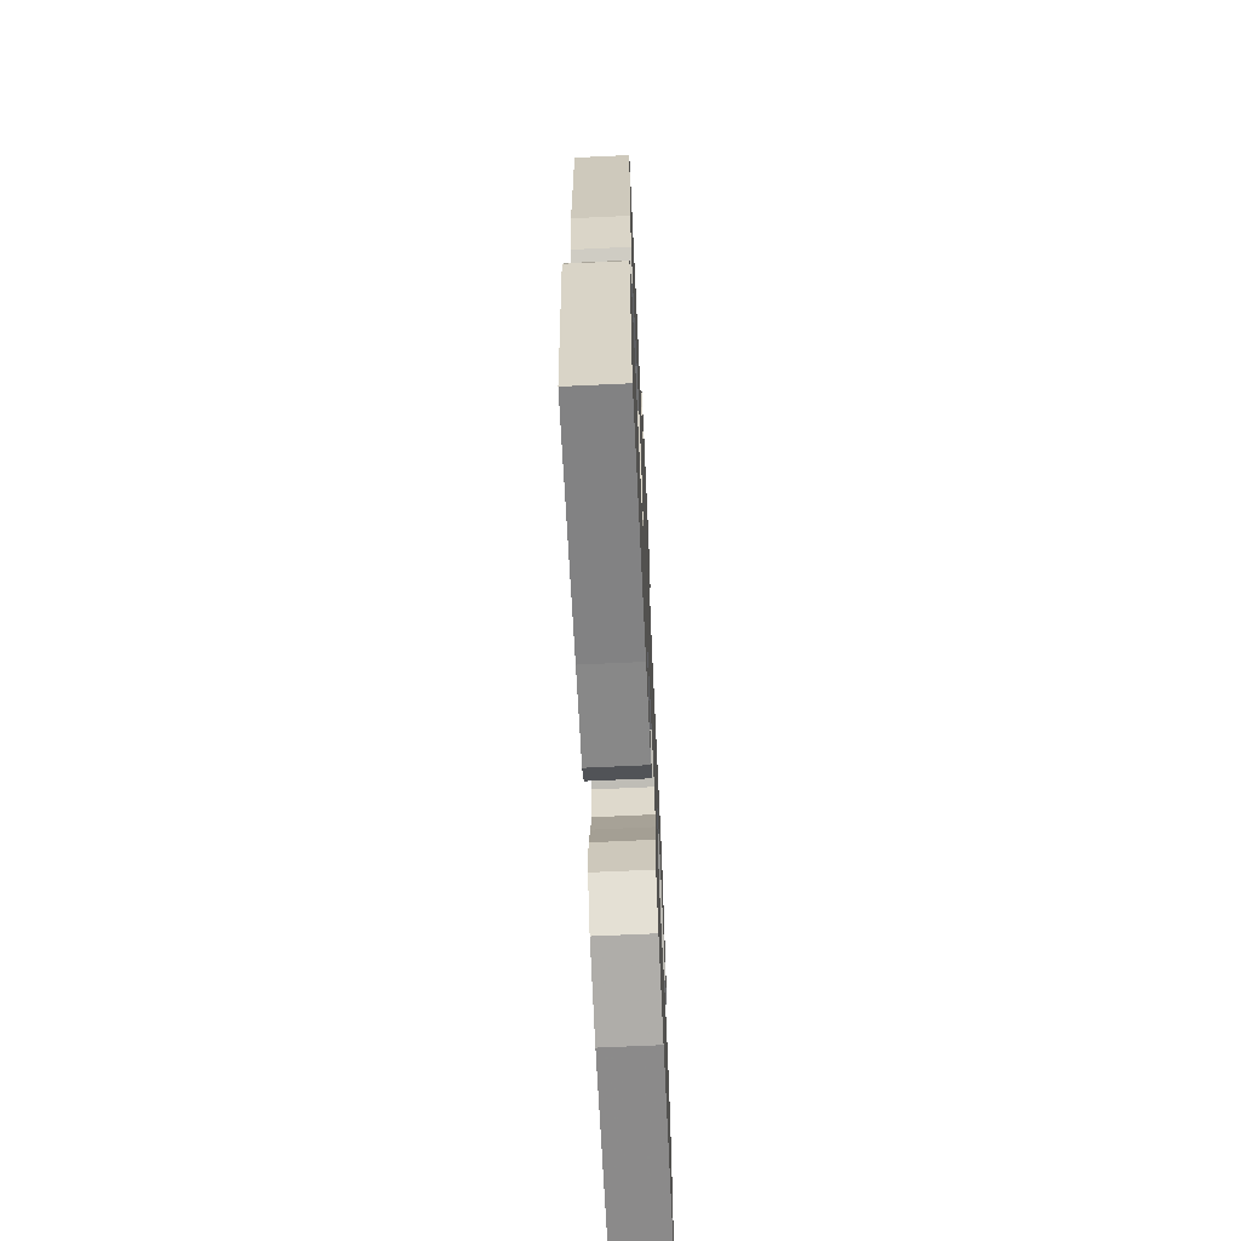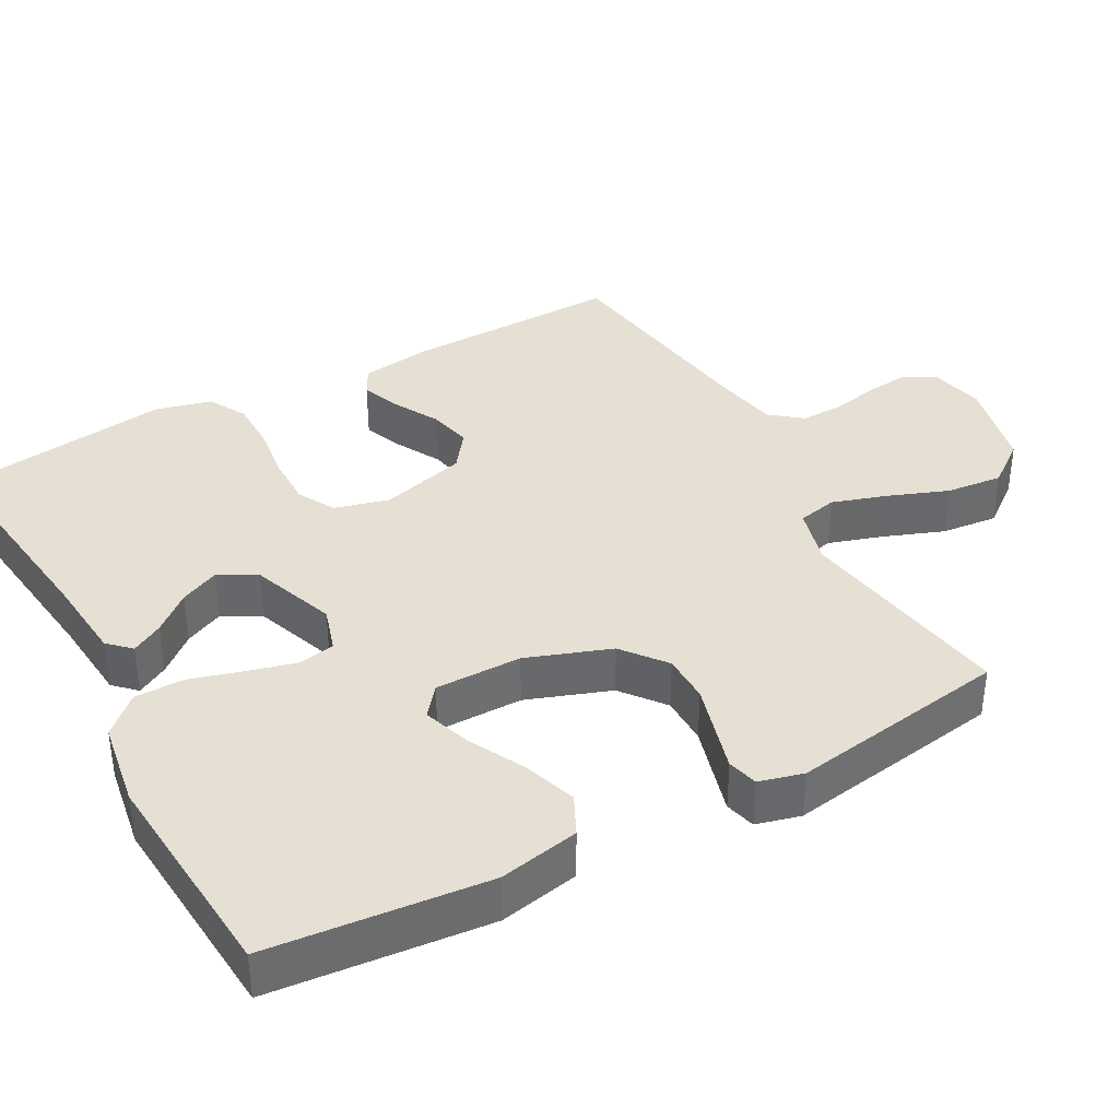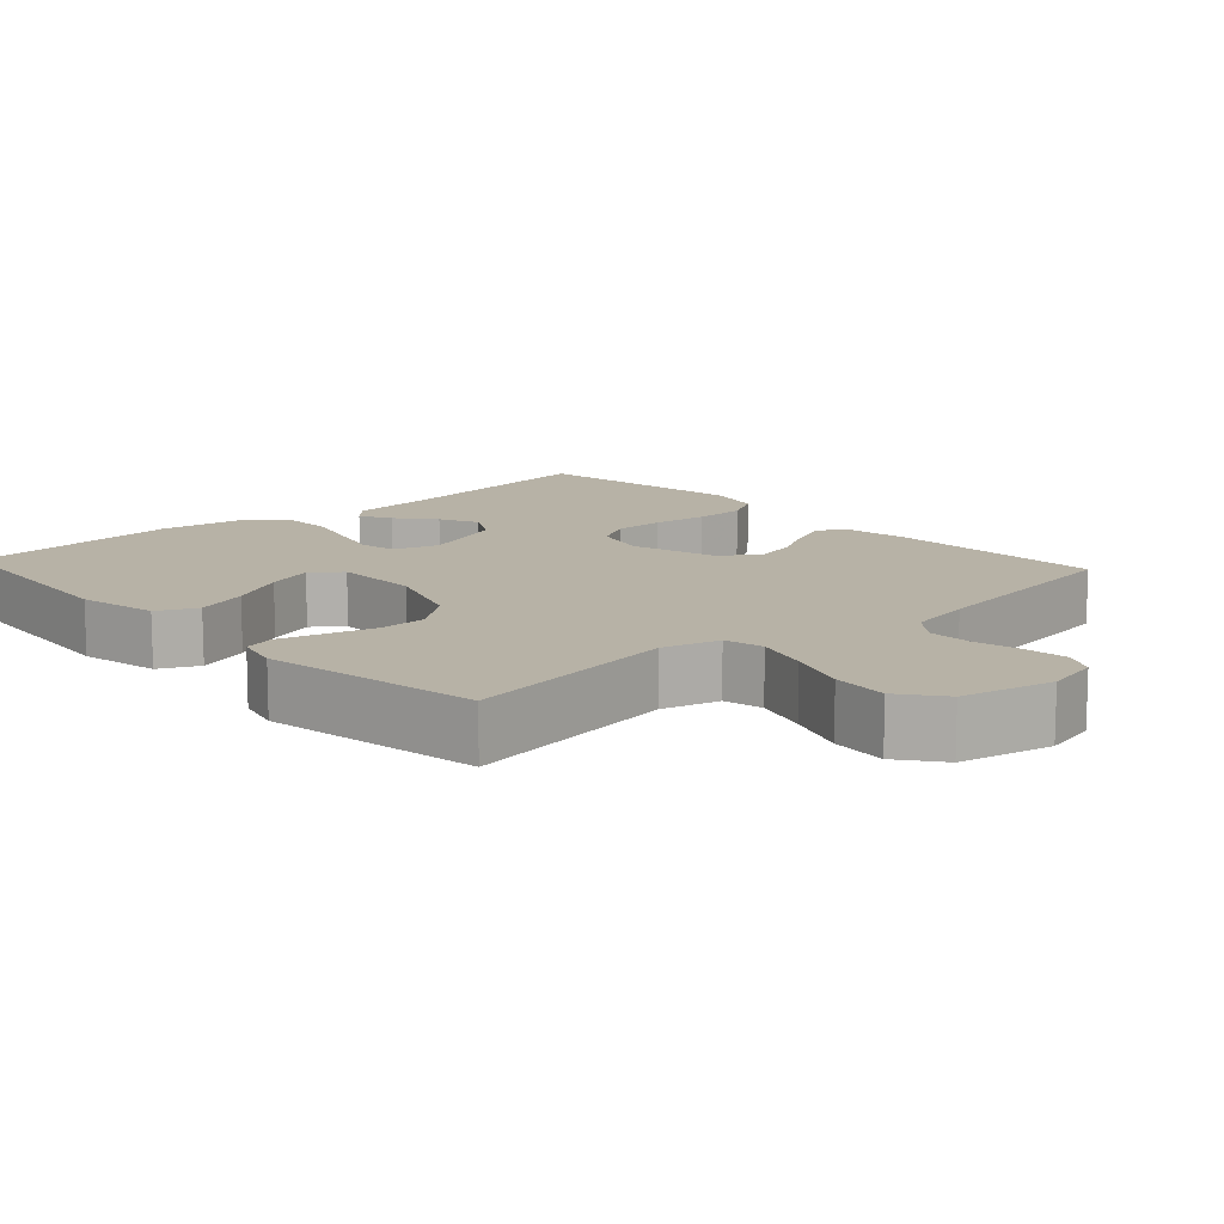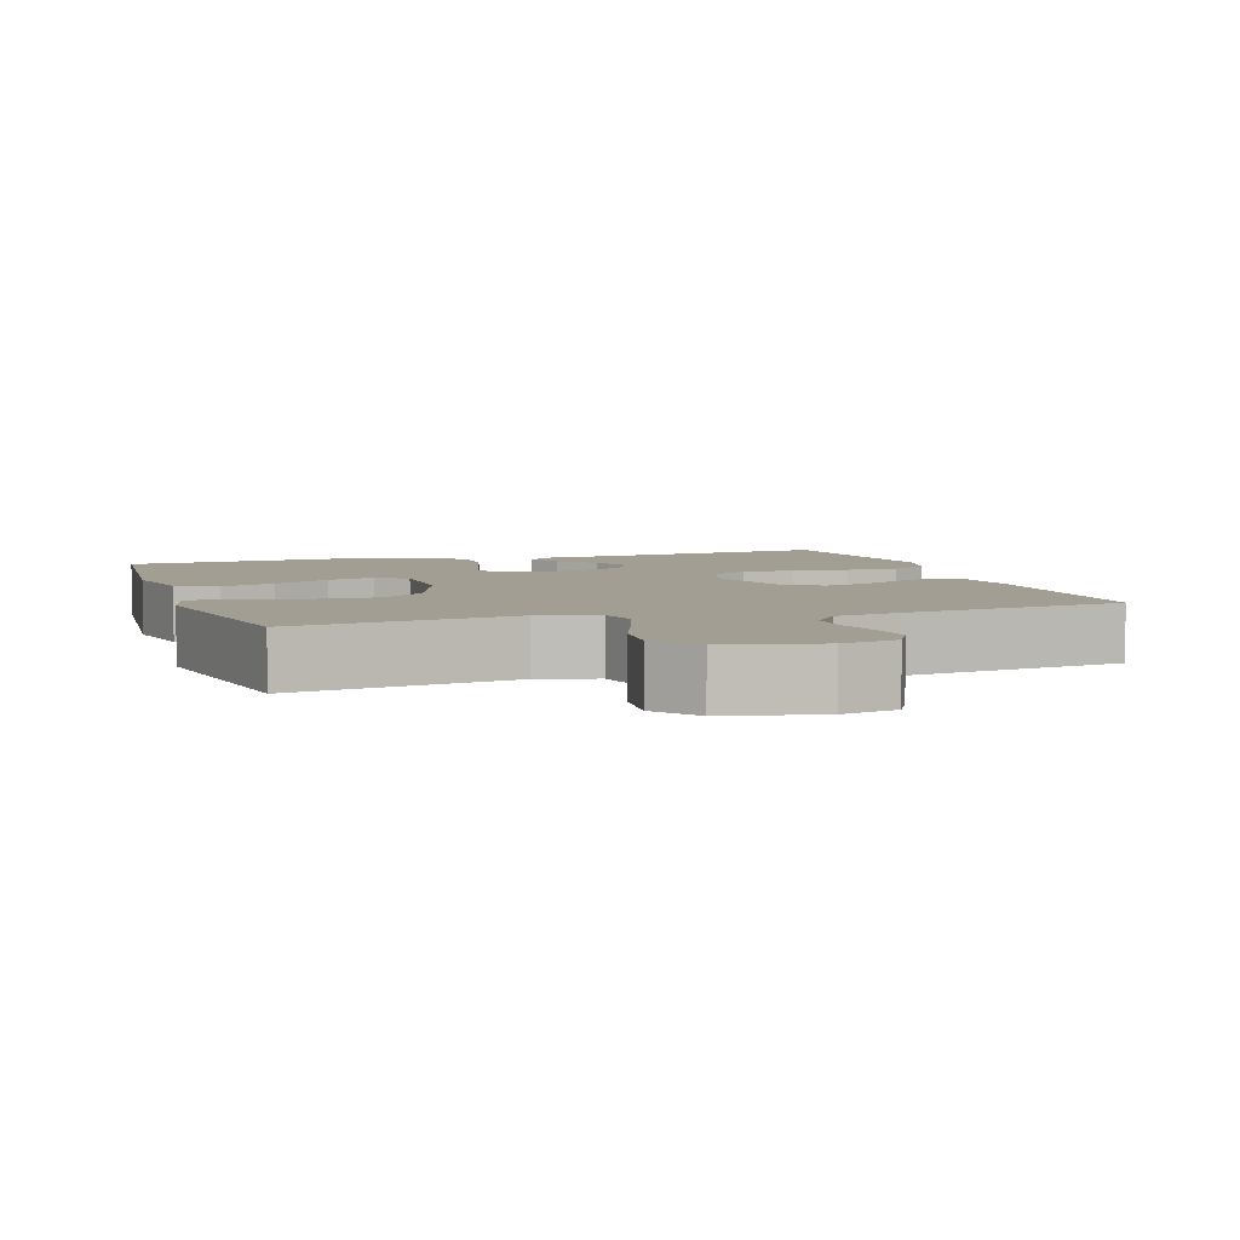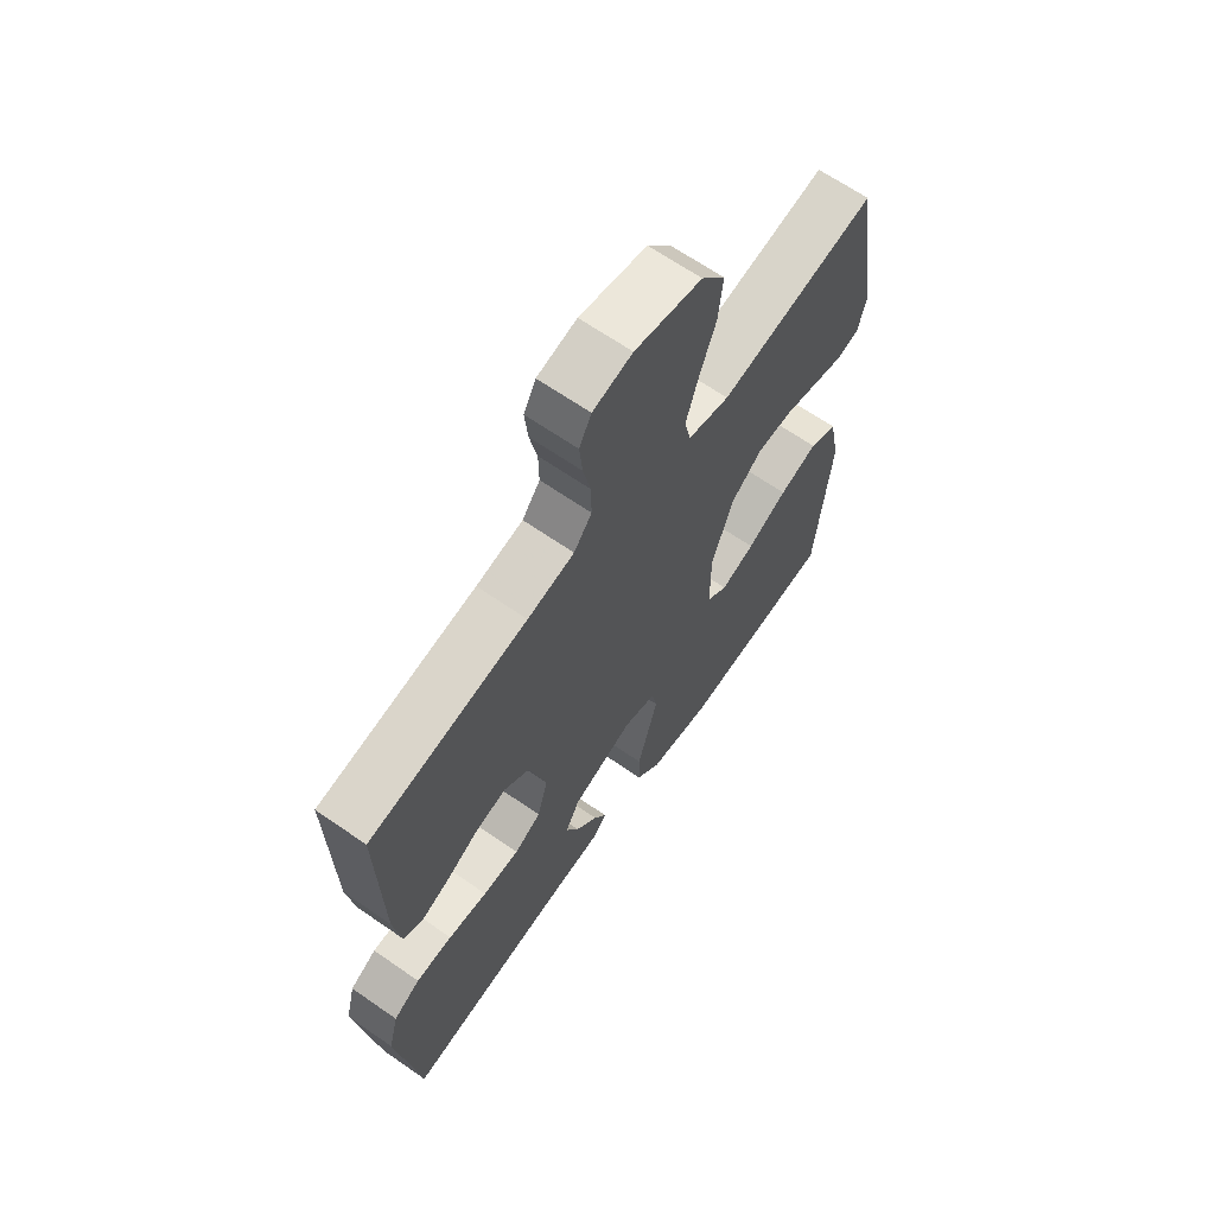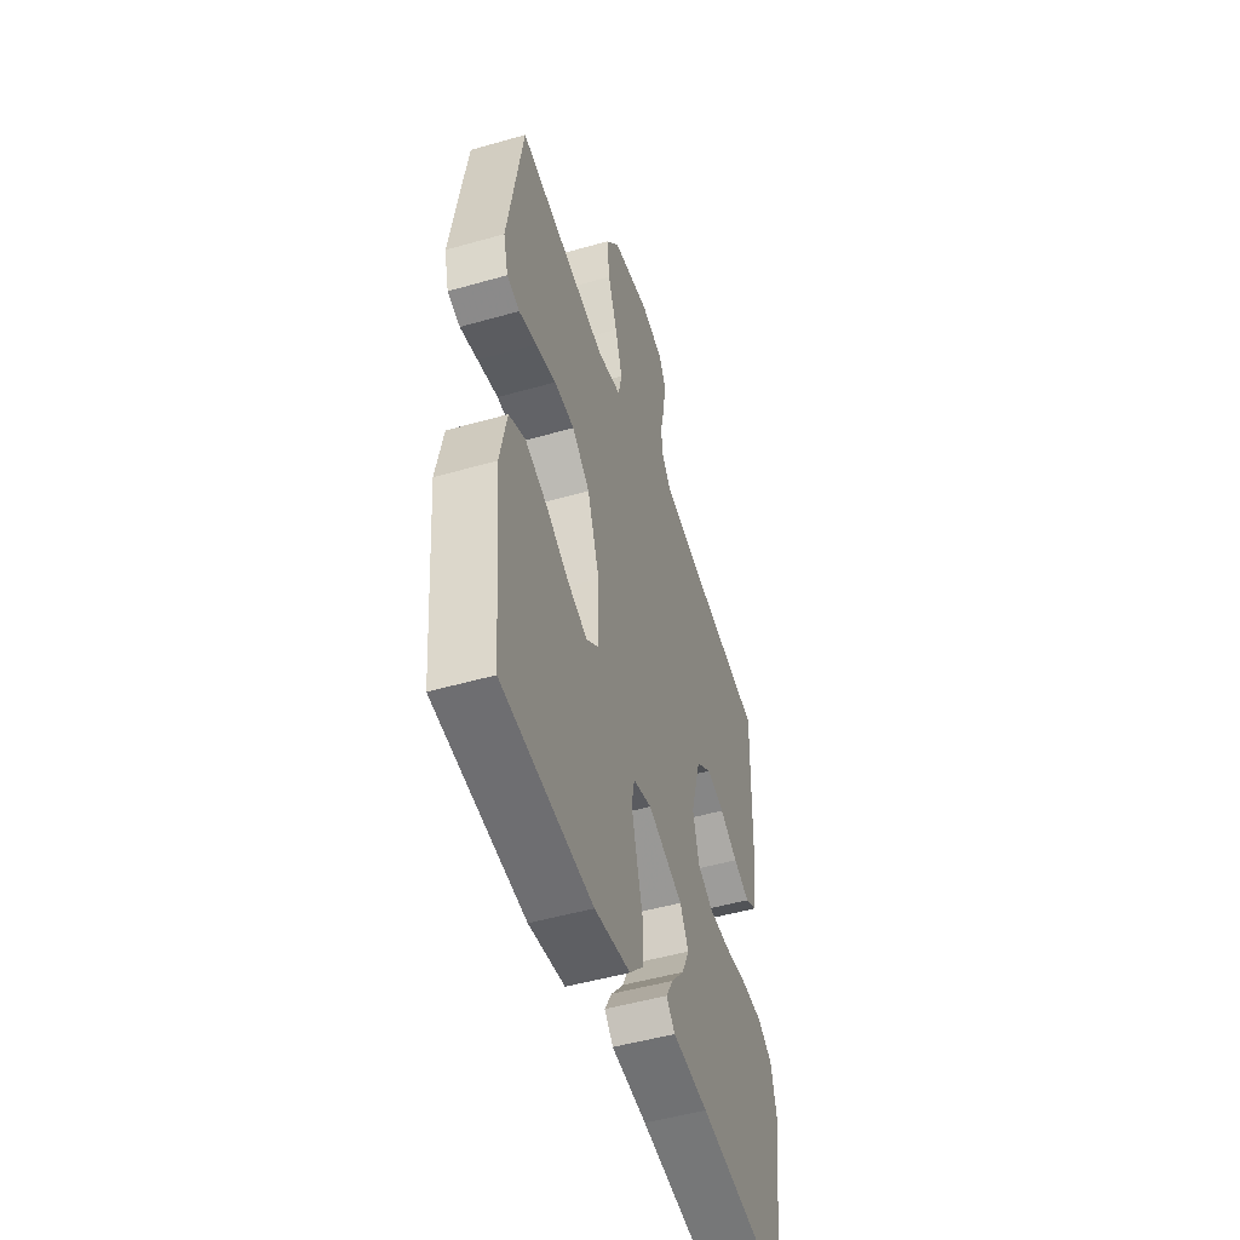
<metadata>
{"format":"obj","ext":"obj","renderer":"f3d","projection":"perspective","resolution":1024,"background":"white","views":[{"elev":-68.2,"azim":92.7,"up":"+Z"},{"elev":37.9,"azim":-118.6,"up":"+Y"},{"elev":12.3,"azim":-42.6,"up":"+Y"},{"elev":5.1,"azim":-17.9,"up":"+Y"},{"elev":65.7,"azim":124.9,"up":"+Z"},{"elev":-50.2,"azim":-72.6,"up":"+Z"}]}
</metadata>
<code>
v 0.5 0.07 -0.5
v 0.2 0.07 -0.461
v 0.082 0.07 -0.45
v 0.053 0.07 -0.42
v 0.077 0.07 -0.377
v 0.12 0.07 -0.326
v 0.145 0.07 -0.272
v 0.117 0.07 -0.221
v 0 0.07 -0.178
v -0.062 0.07 -0.197
v -0.072 0.07 -0.247
v -0.054 0.07 -0.315
v -0.033 0.07 -0.388
v -0.034 0.07 -0.455
v -0.081 0.07 -0.505
v -0.2 0.07 -0.524
v -0.5 0.07 -0.5
v -0.528 0.07 -0.2
v -0.506 0.07 -0.09
v -0.452 0.07 -0.064
v -0.379 0.07 -0.089
v -0.302 0.07 -0.129
v -0.237 0.07 -0.151
v -0.197 0.07 -0.119
v -0.197 0.07 0
v -0.238 0.07 0.115
v -0.297 0.07 0.162
v -0.364 0.07 0.163
v -0.432 0.07 0.144
v -0.49 0.07 0.128
v -0.532 0.07 0.139
v -0.548 0.07 0.2
v -0.5 0.07 0.5
v -0.2 0.07 0.451
v -0.121 0.07 0.472
v -0.109 0.07 0.526
v -0.133 0.07 0.601
v -0.164 0.07 0.683
v -0.172 0.07 0.76
v -0.127 0.07 0.819
v 0 0.07 0.847
v 0.075 0.07 0.83
v 0.098 0.07 0.787
v 0.092 0.07 0.728
v 0.078 0.07 0.663
v 0.077 0.07 0.604
v 0.111 0.07 0.561
v 0.2 0.07 0.544
v 0.5 0.07 0.5
v 0.493 0.07 0.2
v 0.479 0.07 0.106
v 0.441 0.07 0.086
v 0.387 0.07 0.108
v 0.327 0.07 0.141
v 0.267 0.07 0.155
v 0.217 0.07 0.118
v 0.184 0.07 0
v 0.204 0.07 -0.075
v 0.255 0.07 -0.103
v 0.325 0.07 -0.103
v 0.401 0.07 -0.093
v 0.471 0.07 -0.094
v 0.522 0.07 -0.123
v 0.541 0.07 -0.2
v 0.5 0 -0.5
v 0.2 0 -0.461
v 0.082 0 -0.45
v 0.053 0 -0.42
v 0.077 0 -0.377
v 0.12 0 -0.326
v 0.145 0 -0.272
v 0.117 0 -0.221
v 0 0 -0.178
v -0.062 0 -0.197
v -0.072 0 -0.247
v -0.054 0 -0.315
v -0.033 0 -0.388
v -0.034 0 -0.455
v -0.081 0 -0.505
v -0.2 0 -0.524
v -0.5 0 -0.5
v -0.528 0 -0.2
v -0.506 0 -0.09
v -0.452 0 -0.064
v -0.379 0 -0.089
v -0.302 0 -0.129
v -0.237 0 -0.151
v -0.197 0 -0.119
v -0.197 0 0
v -0.238 0 0.115
v -0.297 0 0.162
v -0.364 0 0.163
v -0.432 0 0.144
v -0.49 0 0.128
v -0.532 0 0.139
v -0.548 0 0.2
v -0.5 0 0.5
v -0.2 0 0.451
v -0.121 0 0.472
v -0.109 0 0.526
v -0.133 0 0.601
v -0.164 0 0.683
v -0.172 0 0.76
v -0.127 0 0.819
v 0 0 0.847
v 0.075 0 0.83
v 0.098 0 0.787
v 0.092 0 0.728
v 0.078 0 0.663
v 0.077 0 0.604
v 0.111 0 0.561
v 0.2 0 0.544
v 0.5 0 0.5
v 0.493 0 0.2
v 0.479 0 0.106
v 0.441 0 0.086
v 0.387 0 0.108
v 0.327 0 0.141
v 0.267 0 0.155
v 0.217 0 0.118
v 0.184 0 0
v 0.204 0 -0.075
v 0.255 0 -0.103
v 0.325 0 -0.103
v 0.401 0 -0.093
v 0.471 0 -0.094
v 0.522 0 -0.123
v 0.541 0 -0.2
f 63 64 1 2
f 60 61 62 63
f 59 60 63 2
f 58 59 2
f 57 58 2
f 51 52 53 54
f 51 54 55
f 48 49 50 51
f 47 48 51 55
f 46 47 55 56
f 42 43 44 45
f 42 45 46
f 41 42 46
f 37 38 39 40
f 36 37 40 41
f 35 36 41 46
f 31 32 33 34
f 31 34 35
f 28 29 30 31
f 28 31 35 46
f 19 20 21 22
f 19 22 23
f 18 19 23
f 17 18 23
f 16 17 23 24
f 12 13 14 15
f 11 12 15 16
f 10 11 16 24
f 3 4 5 6
f 3 6 7
f 2 3 7
f 57 2 7
f 46 56 57
f 46 57 7 8
f 27 28 46
f 26 27 46
f 25 26 46 8
f 9 10 24 25
f 8 9 25
f 66 65 128 127
f 127 126 125 124
f 66 127 124 123
f 66 123 122
f 66 122 121
f 118 117 116 115
f 119 118 115
f 115 114 113 112
f 119 115 112 111
f 120 119 111 110
f 109 108 107 106
f 110 109 106
f 110 106 105
f 104 103 102 101
f 105 104 101 100
f 110 105 100 99
f 98 97 96 95
f 99 98 95
f 95 94 93 92
f 110 99 95 92
f 86 85 84 83
f 87 86 83
f 87 83 82
f 87 82 81
f 88 87 81 80
f 79 78 77 76
f 80 79 76 75
f 88 80 75 74
f 70 69 68 67
f 71 70 67
f 71 67 66
f 71 66 121
f 121 120 110
f 72 71 121 110
f 110 92 91
f 110 91 90
f 72 110 90 89
f 89 88 74 73
f 89 73 72
f 1 65 66 2
f 2 66 67 3
f 3 67 68 4
f 4 68 69 5
f 5 69 70 6
f 6 70 71 7
f 7 71 72 8
f 8 72 73 9
f 9 73 74 10
f 10 74 75 11
f 11 75 76 12
f 12 76 77 13
f 13 77 78 14
f 14 78 79 15
f 15 79 80 16
f 16 80 81 17
f 17 81 82 18
f 18 82 83 19
f 19 83 84 20
f 20 84 85 21
f 21 85 86 22
f 22 86 87 23
f 23 87 88 24
f 24 88 89 25
f 25 89 90 26
f 26 90 91 27
f 27 91 92 28
f 28 92 93 29
f 29 93 94 30
f 30 94 95 31
f 31 95 96 32
f 32 96 97 33
f 33 97 98 34
f 34 98 99 35
f 35 99 100 36
f 36 100 101 37
f 37 101 102 38
f 38 102 103 39
f 39 103 104 40
f 40 104 105 41
f 41 105 106 42
f 42 106 107 43
f 43 107 108 44
f 44 108 109 45
f 45 109 110 46
f 46 110 111 47
f 47 111 112 48
f 48 112 113 49
f 49 113 114 50
f 50 114 115 51
f 51 115 116 52
f 52 116 117 53
f 53 117 118 54
f 54 118 119 55
f 55 119 120 56
f 56 120 121 57
f 57 121 122 58
f 58 122 123 59
f 59 123 124 60
f 60 124 125 61
f 61 125 126 62
f 62 126 127 63
f 63 127 128 64
f 64 128 65 1

</code>
